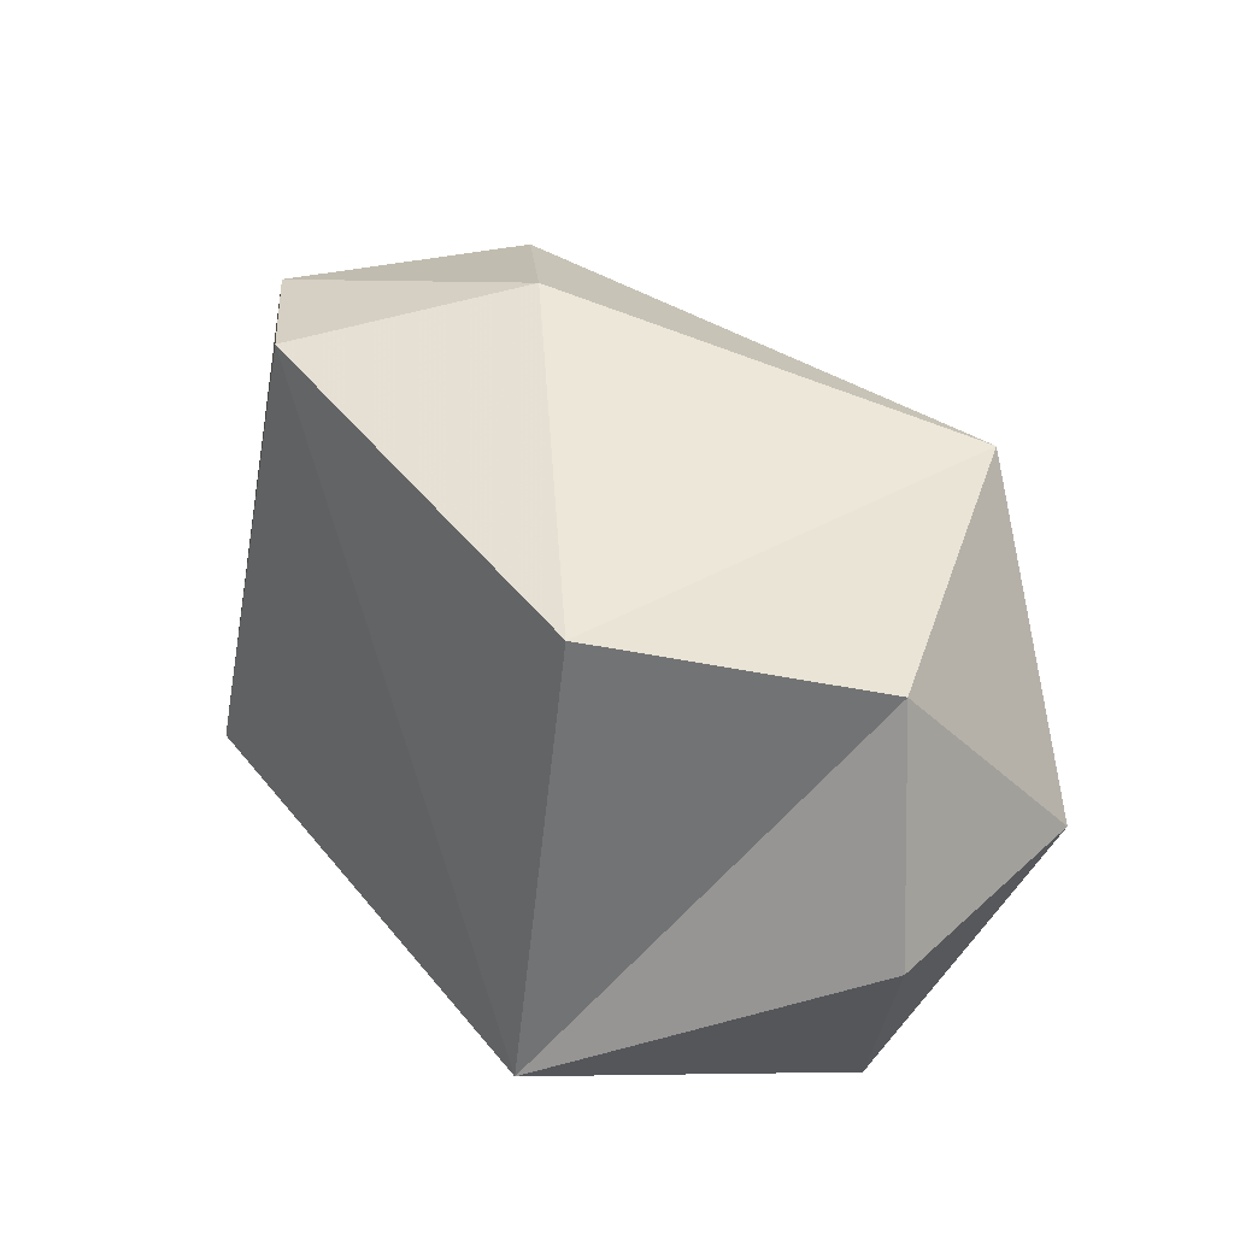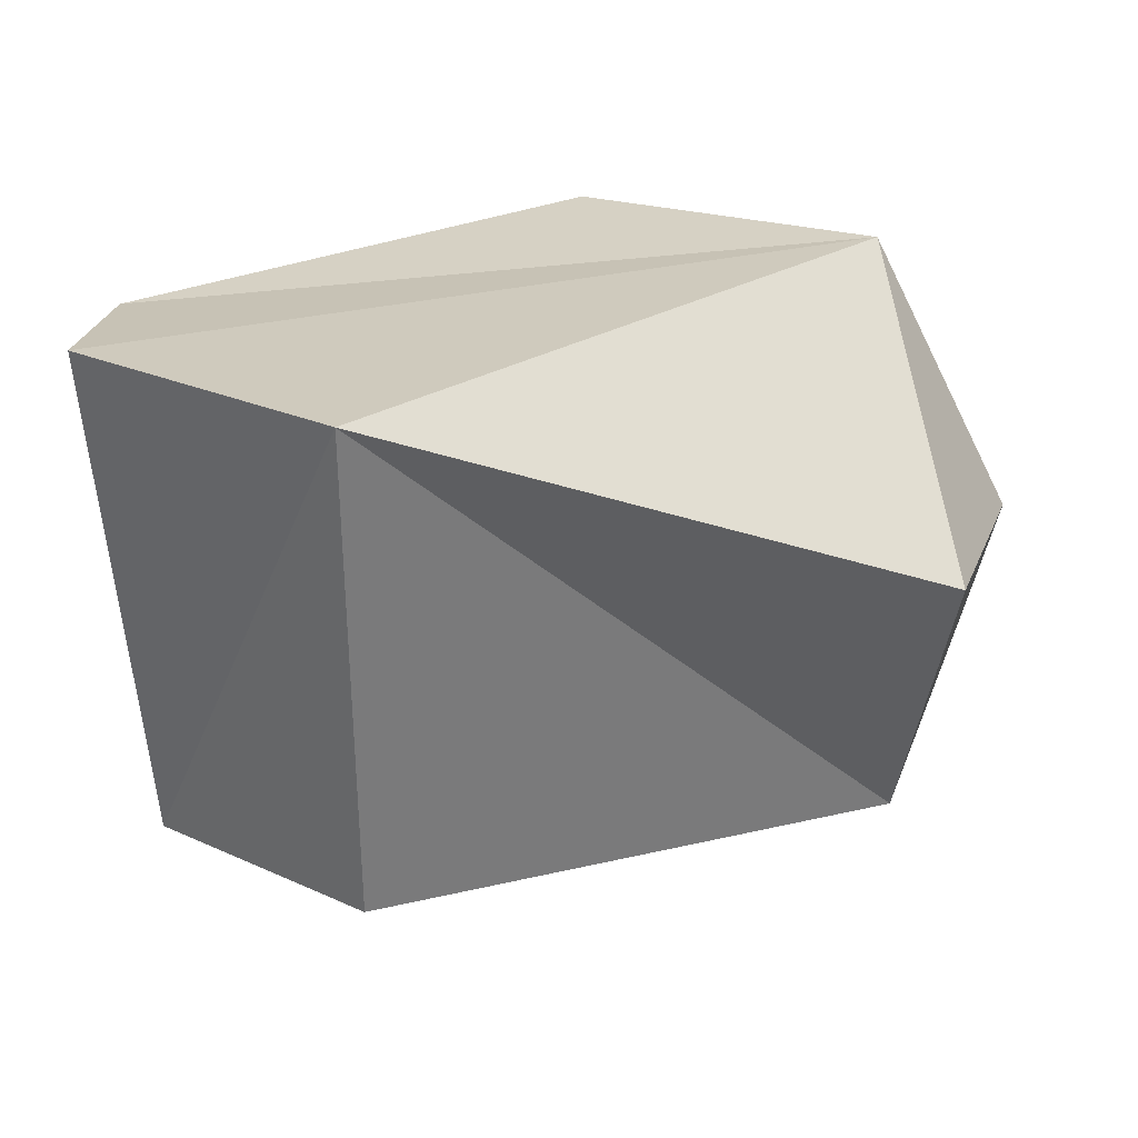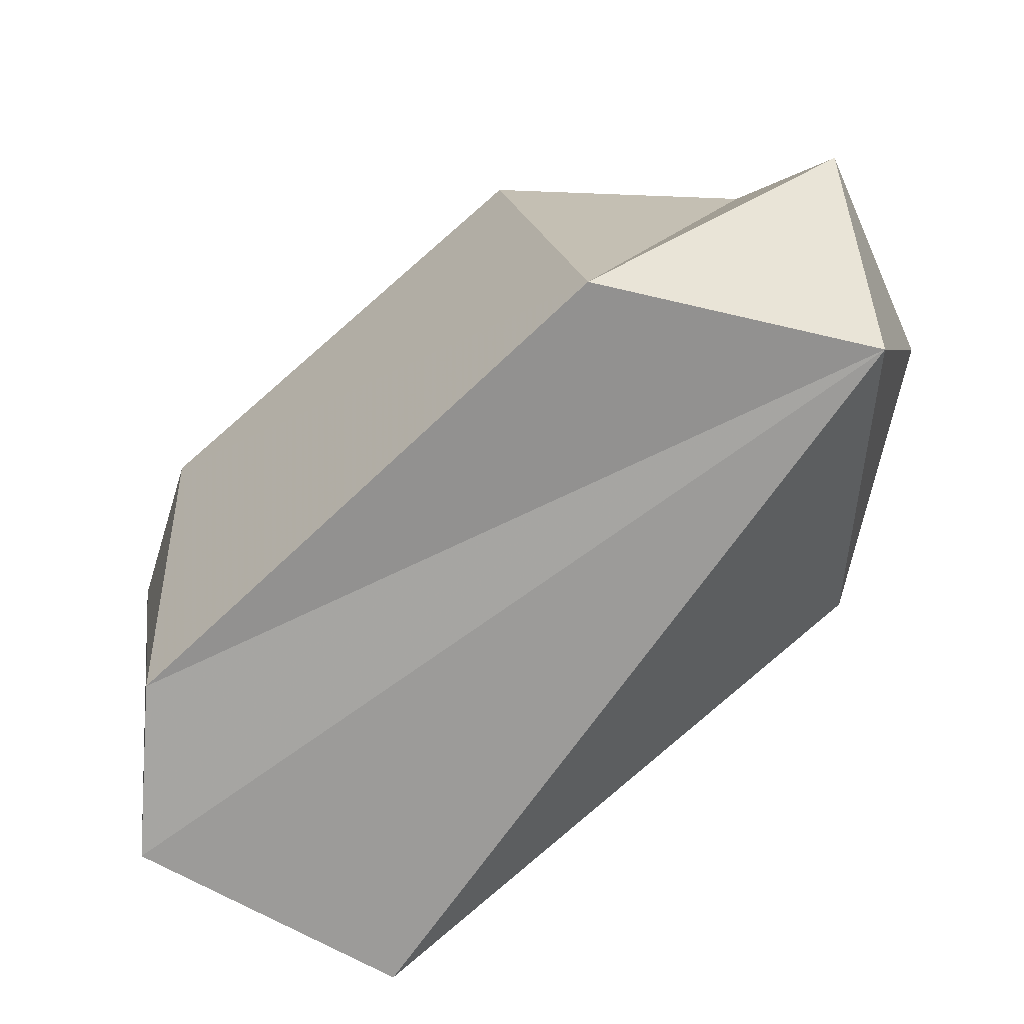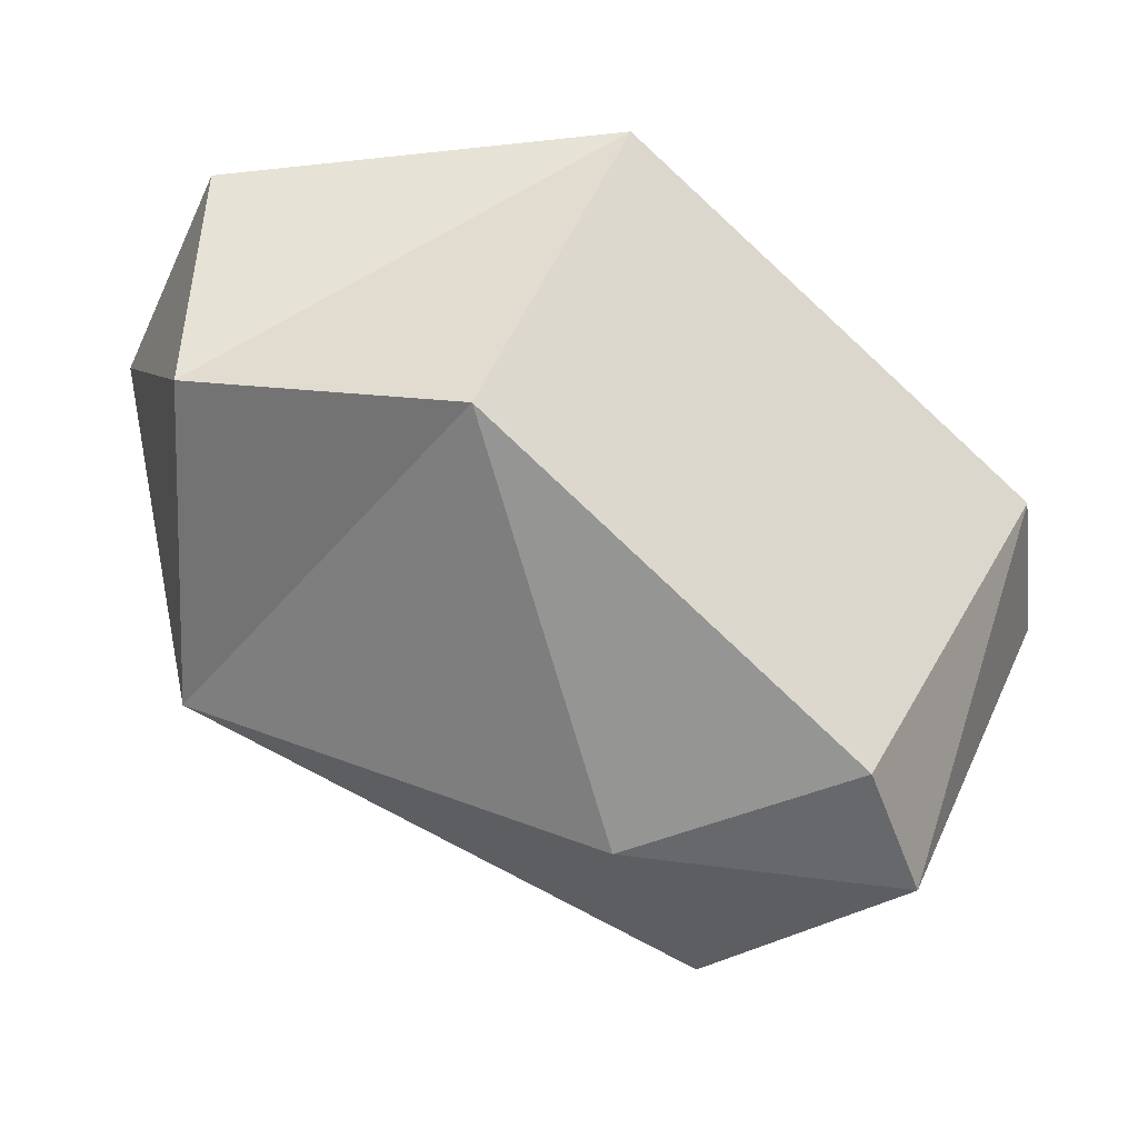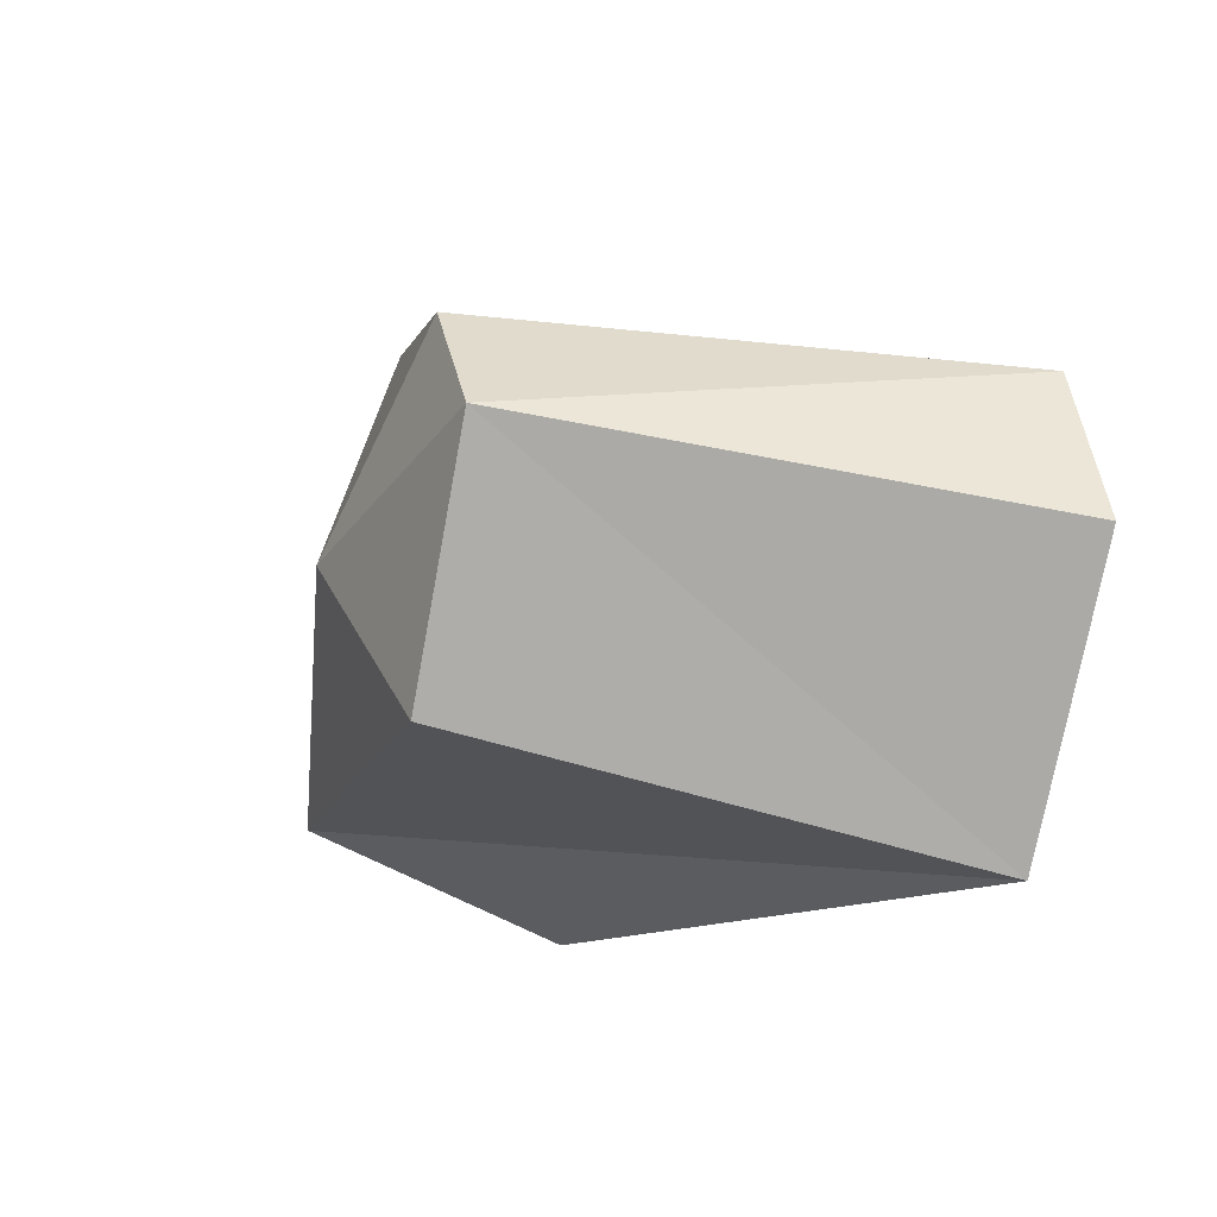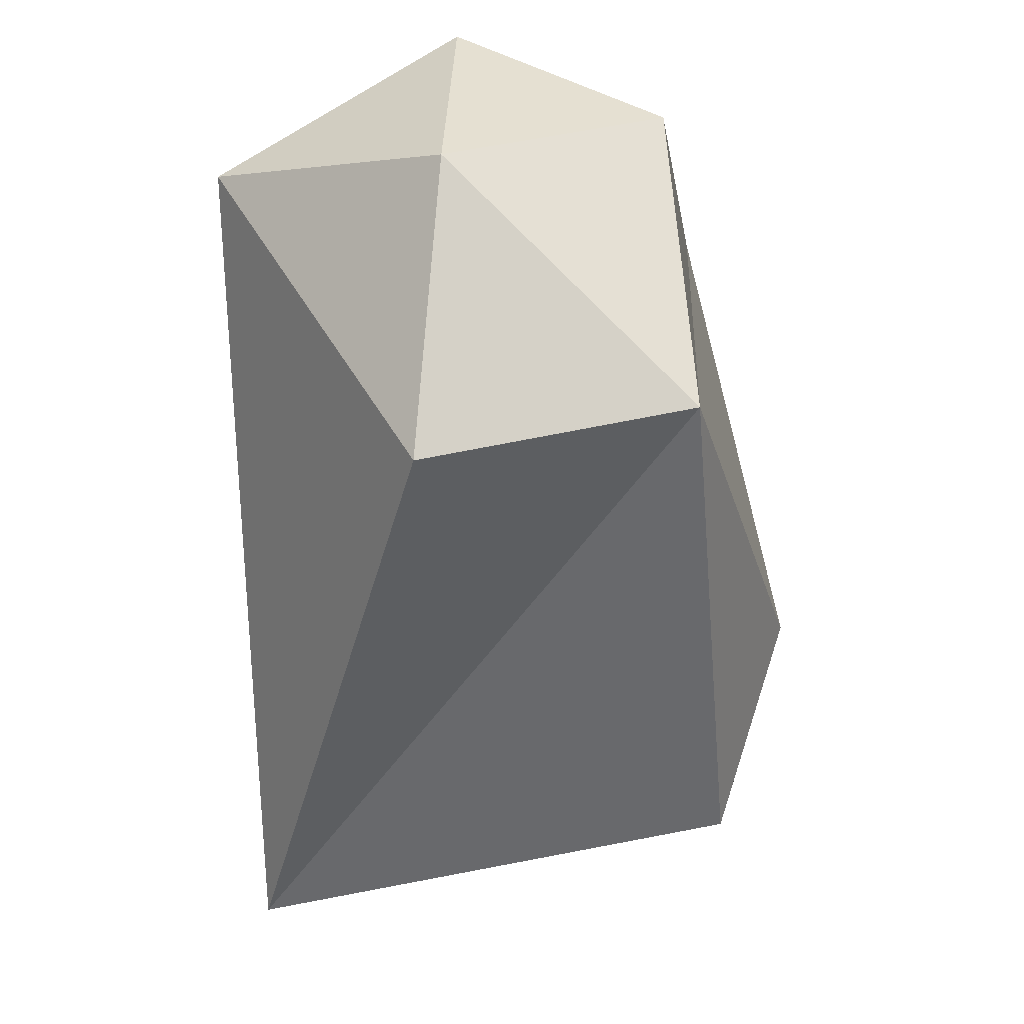
<metadata>
{"format":"obj","ext":"obj","renderer":"f3d","projection":"perspective","resolution":1024,"background":"white","views":[{"elev":36.3,"azim":15.3,"up":"+Y"},{"elev":-65.1,"azim":-3.5,"up":"+Z"},{"elev":22.3,"azim":-15.4,"up":"+Z"},{"elev":35.2,"azim":-167.8,"up":"+Z"},{"elev":-39.7,"azim":-106.7,"up":"+Z"},{"elev":-26.9,"azim":94.9,"up":"+Z"}]}
</metadata>
<code>
v 385 -261.7 14.07
v -373.8 -461.5 -55.58
v 41.53 -463 451.2
v 366.2 -230.9 485.3
v 82.47 -17.73 419.7
v 323.9 -465.6 365.8
v 354 -12.99 72.29
v 339.9 -35.98 396.9
v -307 5.544 -5.223
v -146.7 -473.7 -217.3
v -116.8 -6.524 -148.7
v -260.5 21.02 128.4
v -358 -446 106.1
v 462.3 -232.4 278.8
v -51.43 62.75 37.75
o pierre02
f 5 15 12
f 12 13 3
f 3 4 8
f 7 5 8
f 10 1 6
f 13 2 6
f 4 3 6
f 14 4 6
f 14 1 7
f 7 11 15
f 11 10 9
f 10 2 9
f 7 1 10
f 11 7 10
f 9 2 13
f 8 4 14
f 9 12 15
f 5 12 3
f 5 3 8
f 14 7 8
f 2 10 6
f 3 13 6
f 1 14 6
f 5 7 15
f 12 9 13
f 11 9 15

</code>
